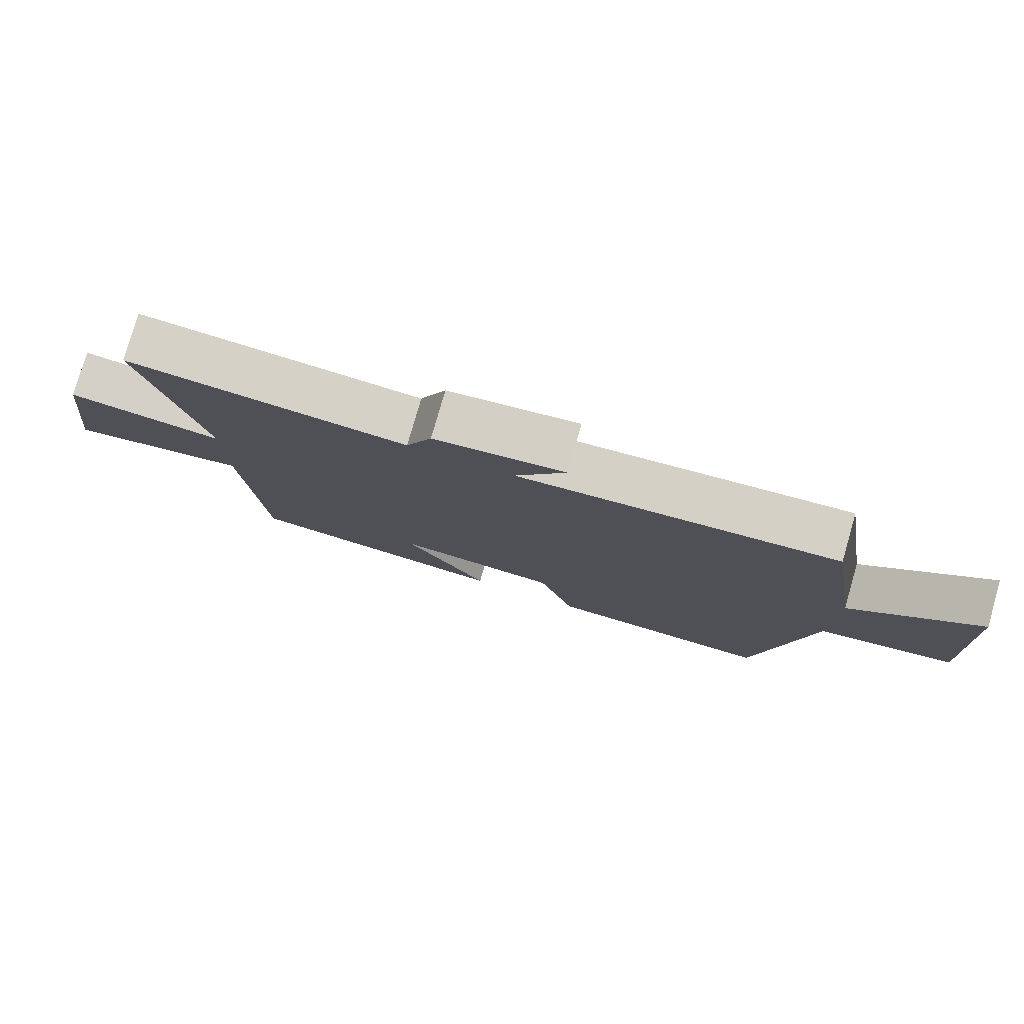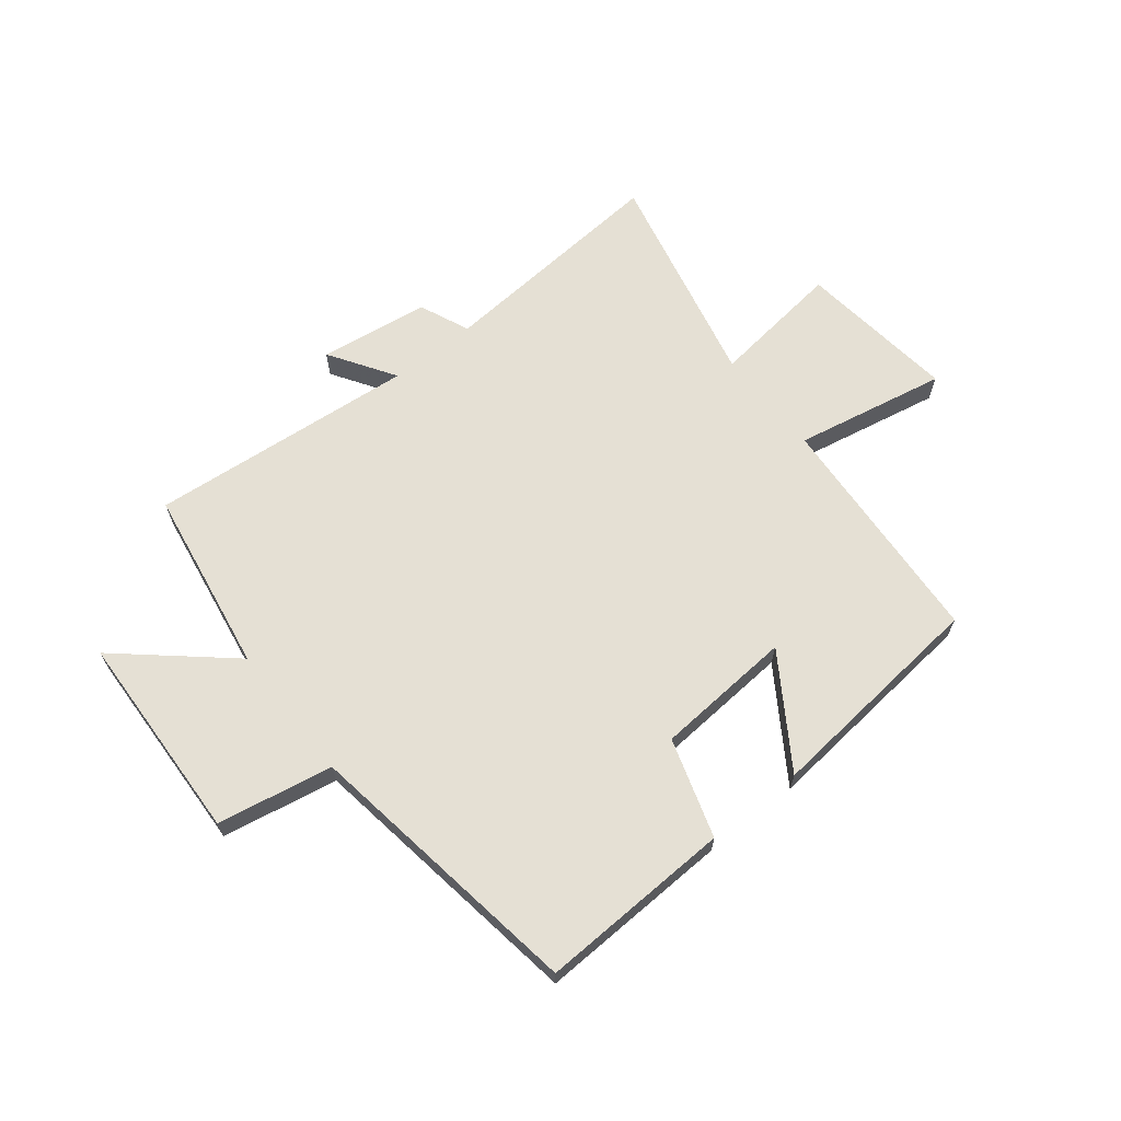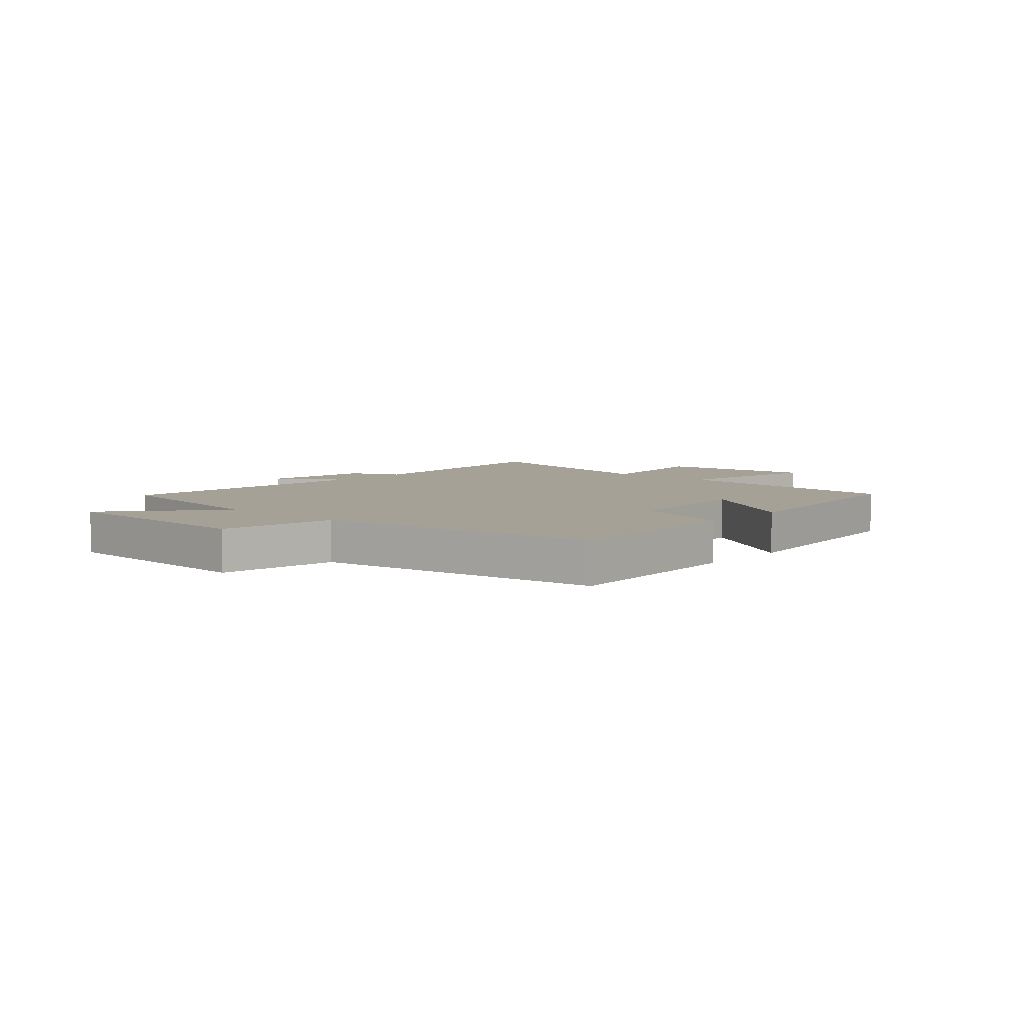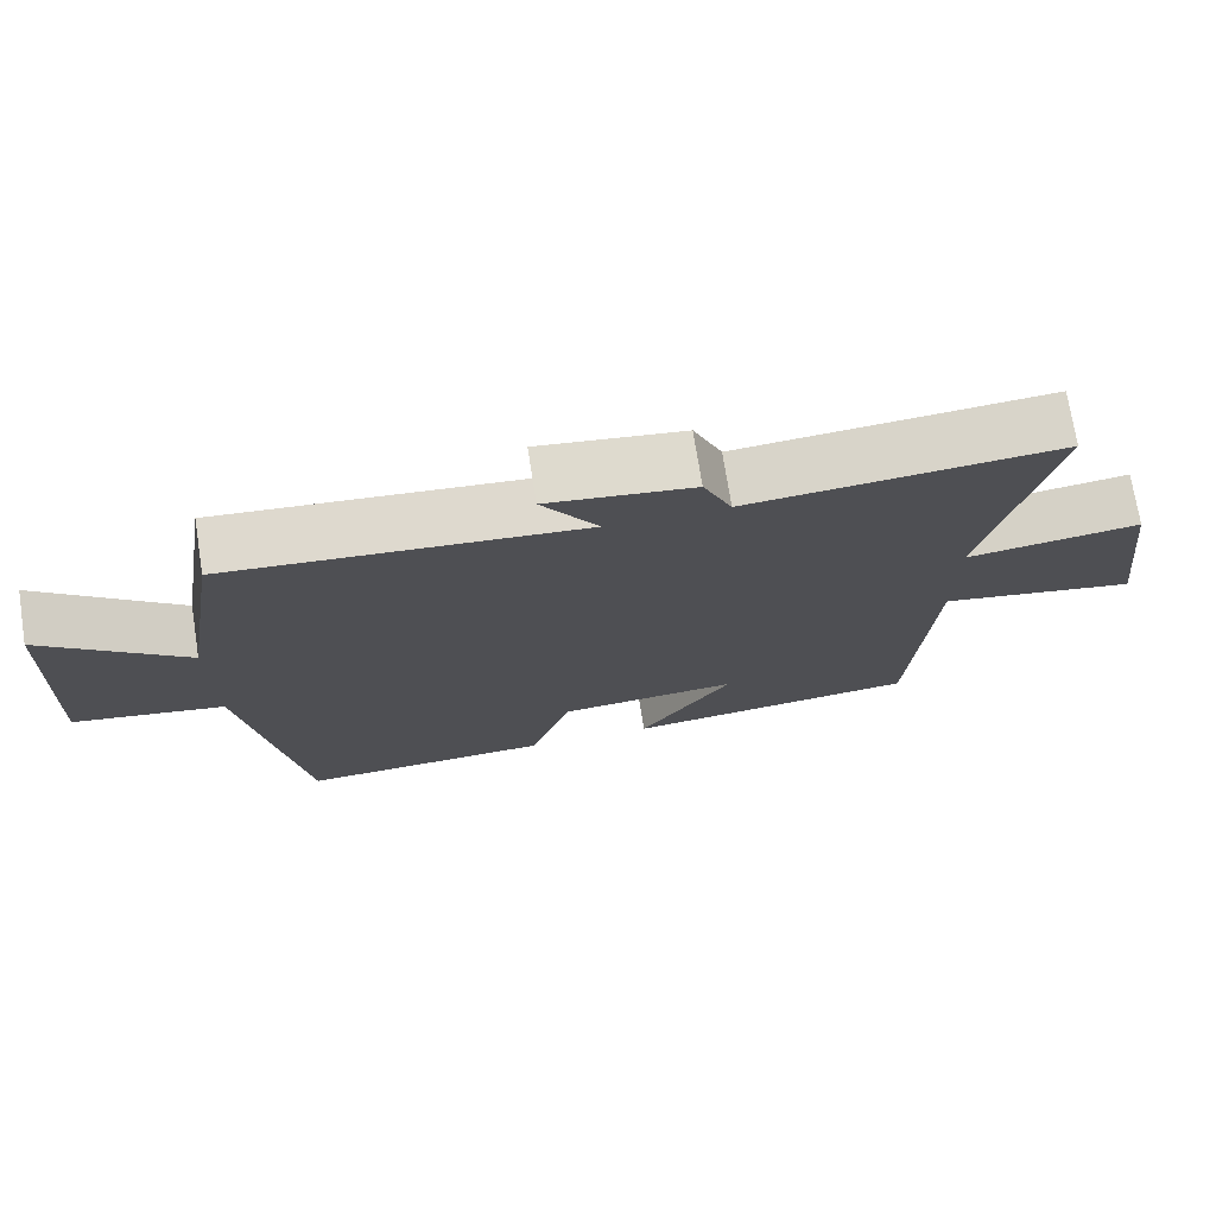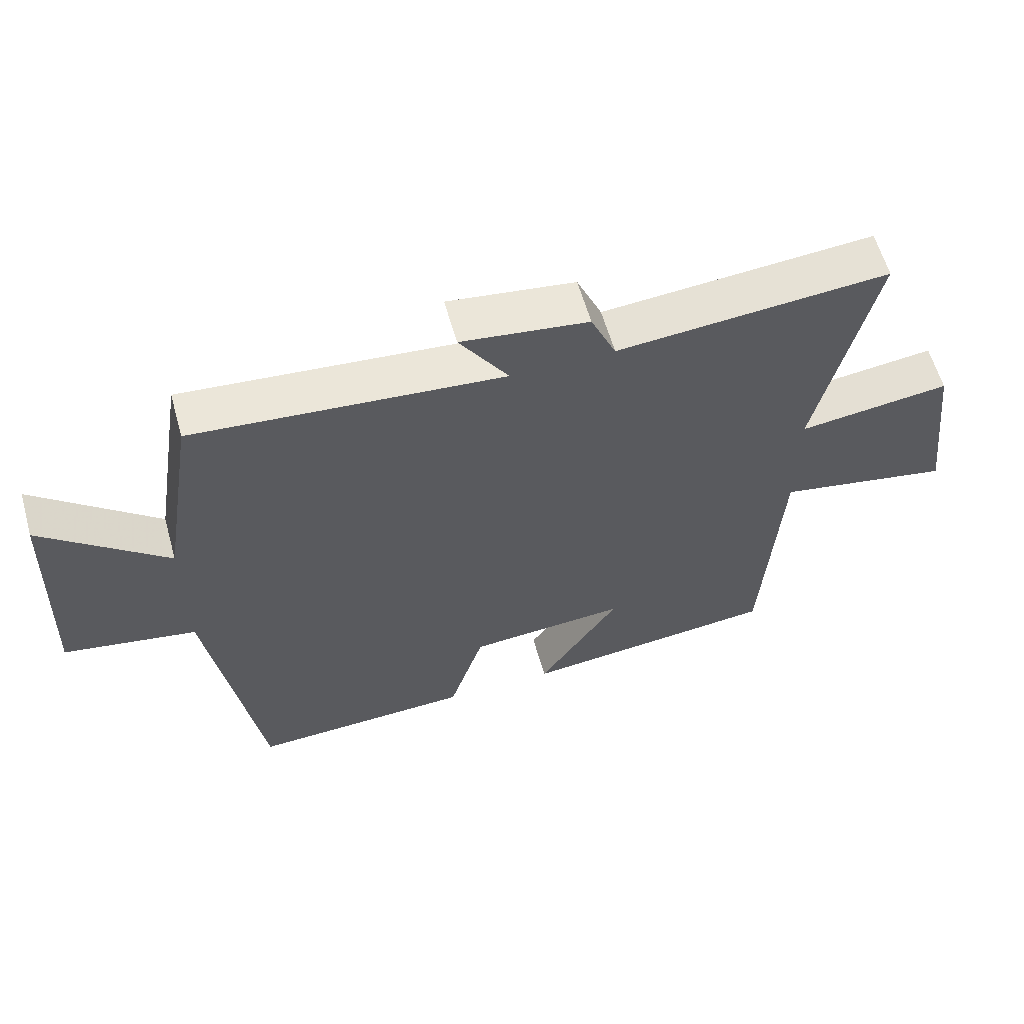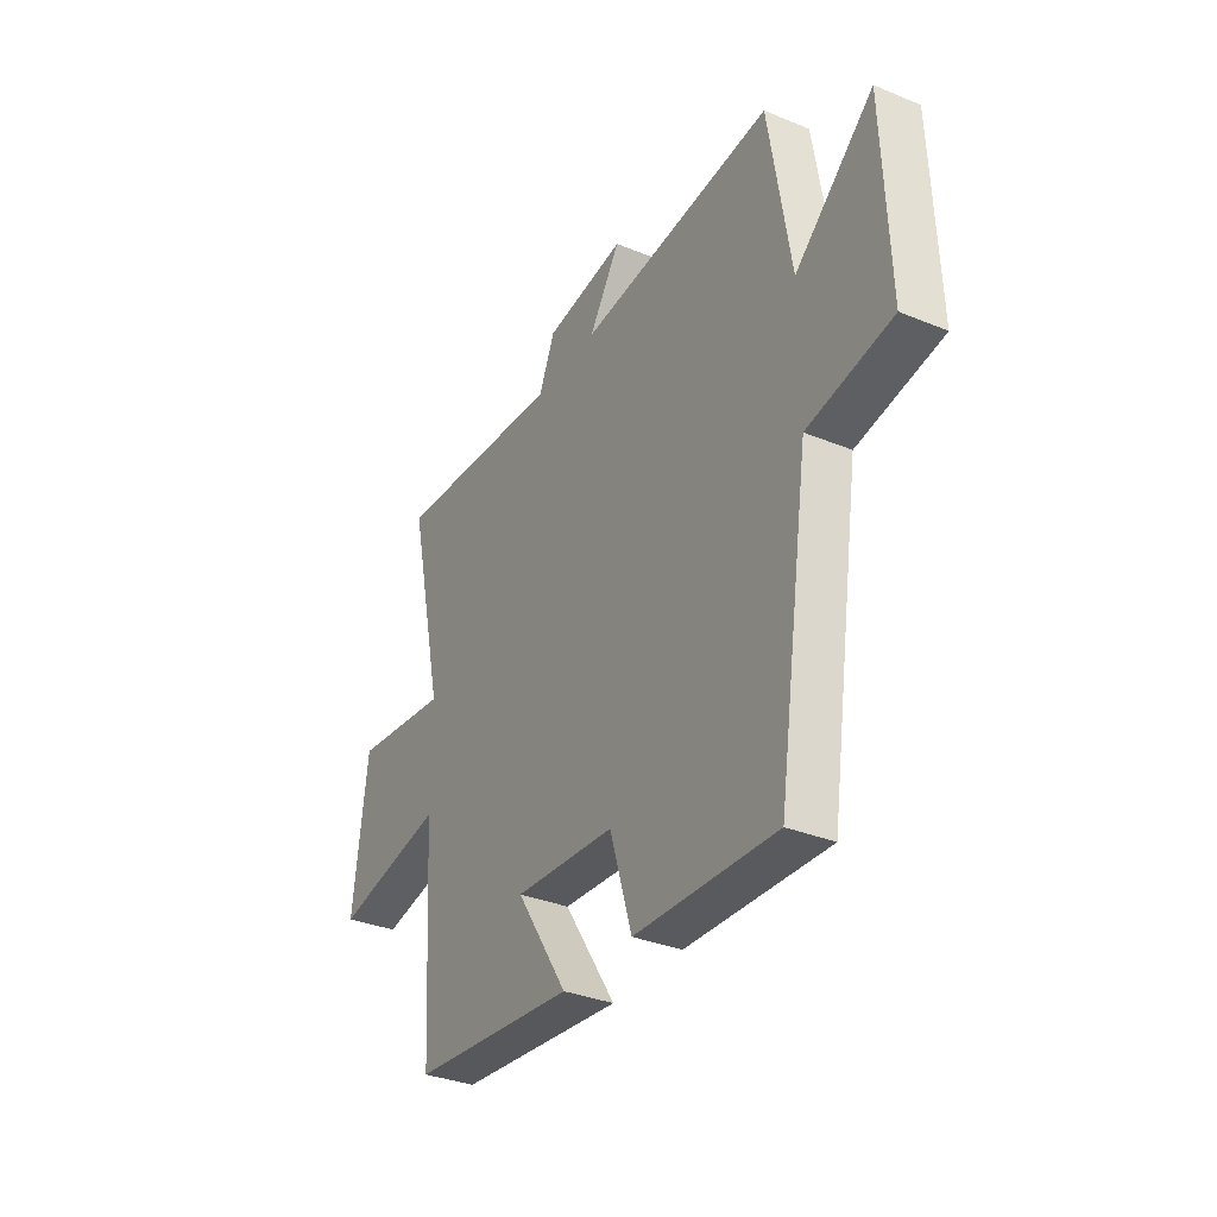
<metadata>
{"format":"obj","ext":"obj","renderer":"f3d","projection":"perspective","resolution":1024,"background":"white","views":[{"elev":78.8,"azim":16.1,"up":"+Z"},{"elev":65.5,"azim":141.7,"up":"+Y"},{"elev":6.2,"azim":131.6,"up":"+Y"},{"elev":73.1,"azim":171.0,"up":"+Z"},{"elev":60.1,"azim":164.3,"up":"+Z"},{"elev":-33.7,"azim":60.8,"up":"+Z"}]}
</metadata>
<code>
v -0.474 0.07 -0.46
v -0.5 0.07 -0.046
v -0.764 0.07 -0.097
v -0.73 0.07 0.179
v -0.5 0.07 0.15
v -0.585 0.07 0.533
v -0.174 0.07 0.5
v -0.136 0.07 0.588
v 0.056 0.07 0.614
v -0.018 0.07 0.5
v 0.448 0.07 0.542
v 0.5 0.07 0.22
v 0.687 0.07 0.381
v 0.701 0.07 0.015
v 0.5 0.07 -0.022
v 0.424 0.07 -0.514
v 0.088 0.07 -0.5
v 0.035 0.07 -0.328
v -0.205 0.07 -0.31
v -0.082 0.07 -0.5
v -0.474 0 -0.46
v -0.5 0 -0.046
v -0.764 0 -0.097
v -0.73 0 0.179
v -0.5 0 0.15
v -0.585 0 0.533
v -0.174 0 0.5
v -0.136 0 0.588
v 0.056 0 0.614
v -0.018 0 0.5
v 0.448 0 0.542
v 0.5 0 0.22
v 0.687 0 0.381
v 0.701 0 0.015
v 0.5 0 -0.022
v 0.424 0 -0.514
v 0.088 0 -0.5
v 0.035 0 -0.328
v -0.205 0 -0.31
v -0.082 0 -0.5
f 19 20 1 2
f 18 19 2
f 15 16 17 18
f 15 18 2
f 12 13 14 15
f 12 15 2
f 11 12 2
f 10 11 2
f 7 8 9 10
f 7 10 2
f 5 6 7
f 5 7 2
f 2 3 4 5
f 22 21 40 39
f 22 39 38
f 38 37 36 35
f 22 38 35
f 35 34 33 32
f 22 35 32
f 22 32 31
f 22 31 30
f 30 29 28 27
f 22 30 27
f 27 26 25
f 22 27 25
f 25 24 23 22
f 1 21 22 2
f 2 22 23 3
f 3 23 24 4
f 4 24 25 5
f 5 25 26 6
f 6 26 27 7
f 7 27 28 8
f 8 28 29 9
f 9 29 30 10
f 10 30 31 11
f 11 31 32 12
f 12 32 33 13
f 13 33 34 14
f 14 34 35 15
f 15 35 36 16
f 16 36 37 17
f 17 37 38 18
f 18 38 39 19
f 19 39 40 20
f 20 40 21 1

</code>
